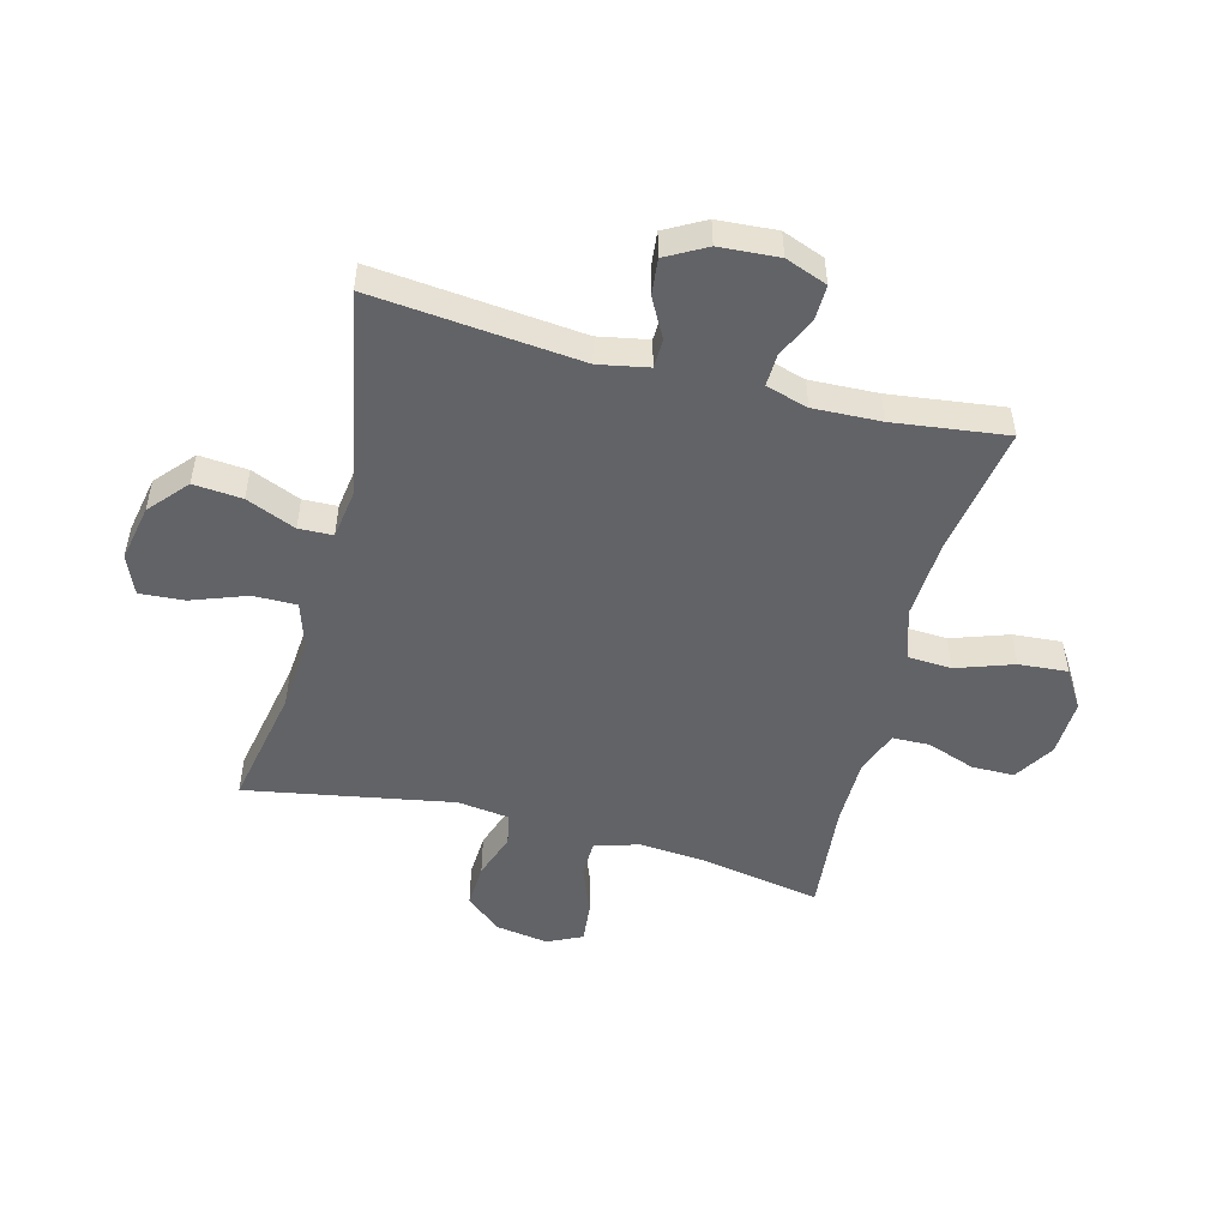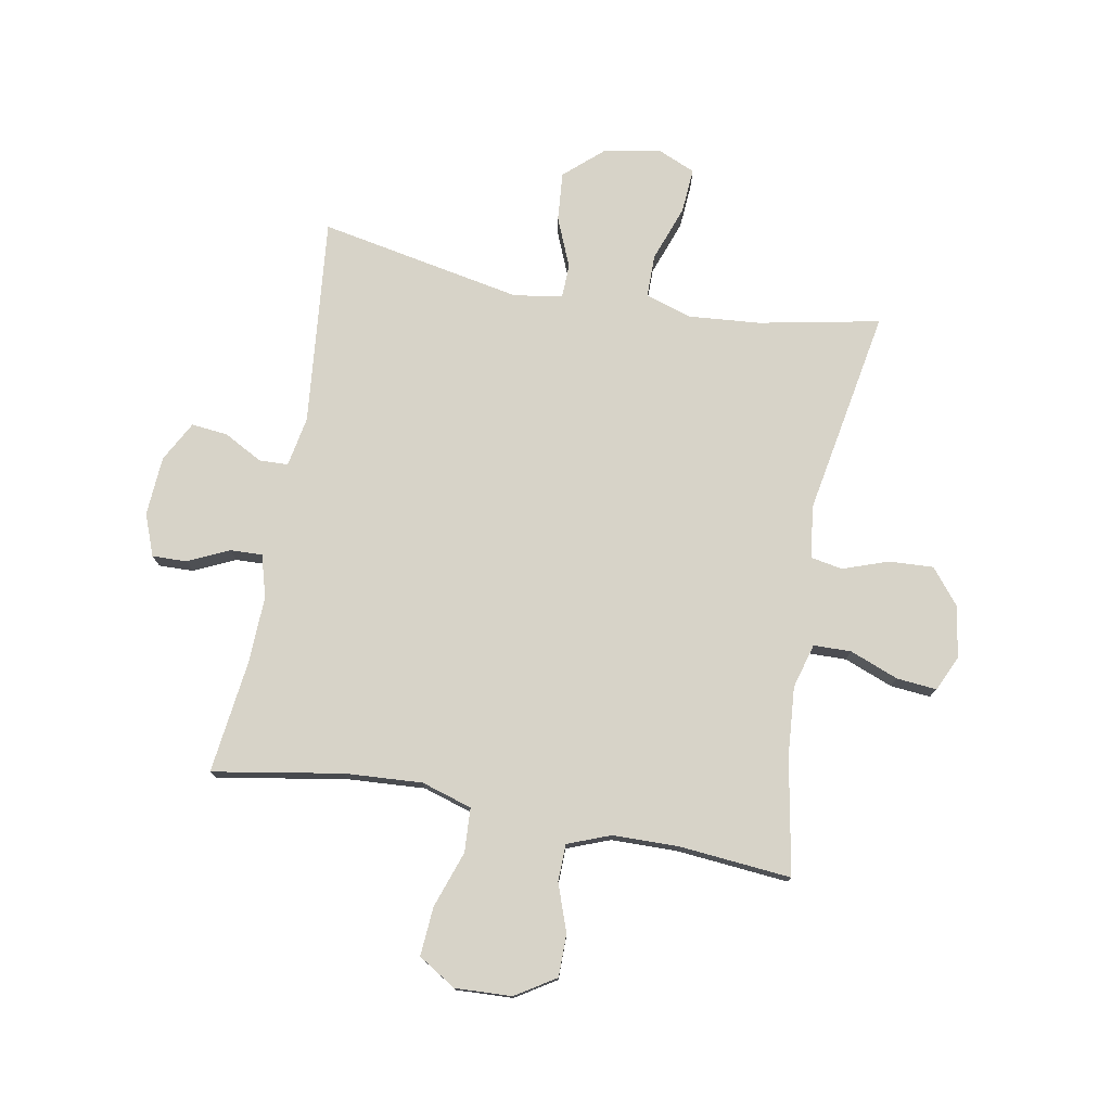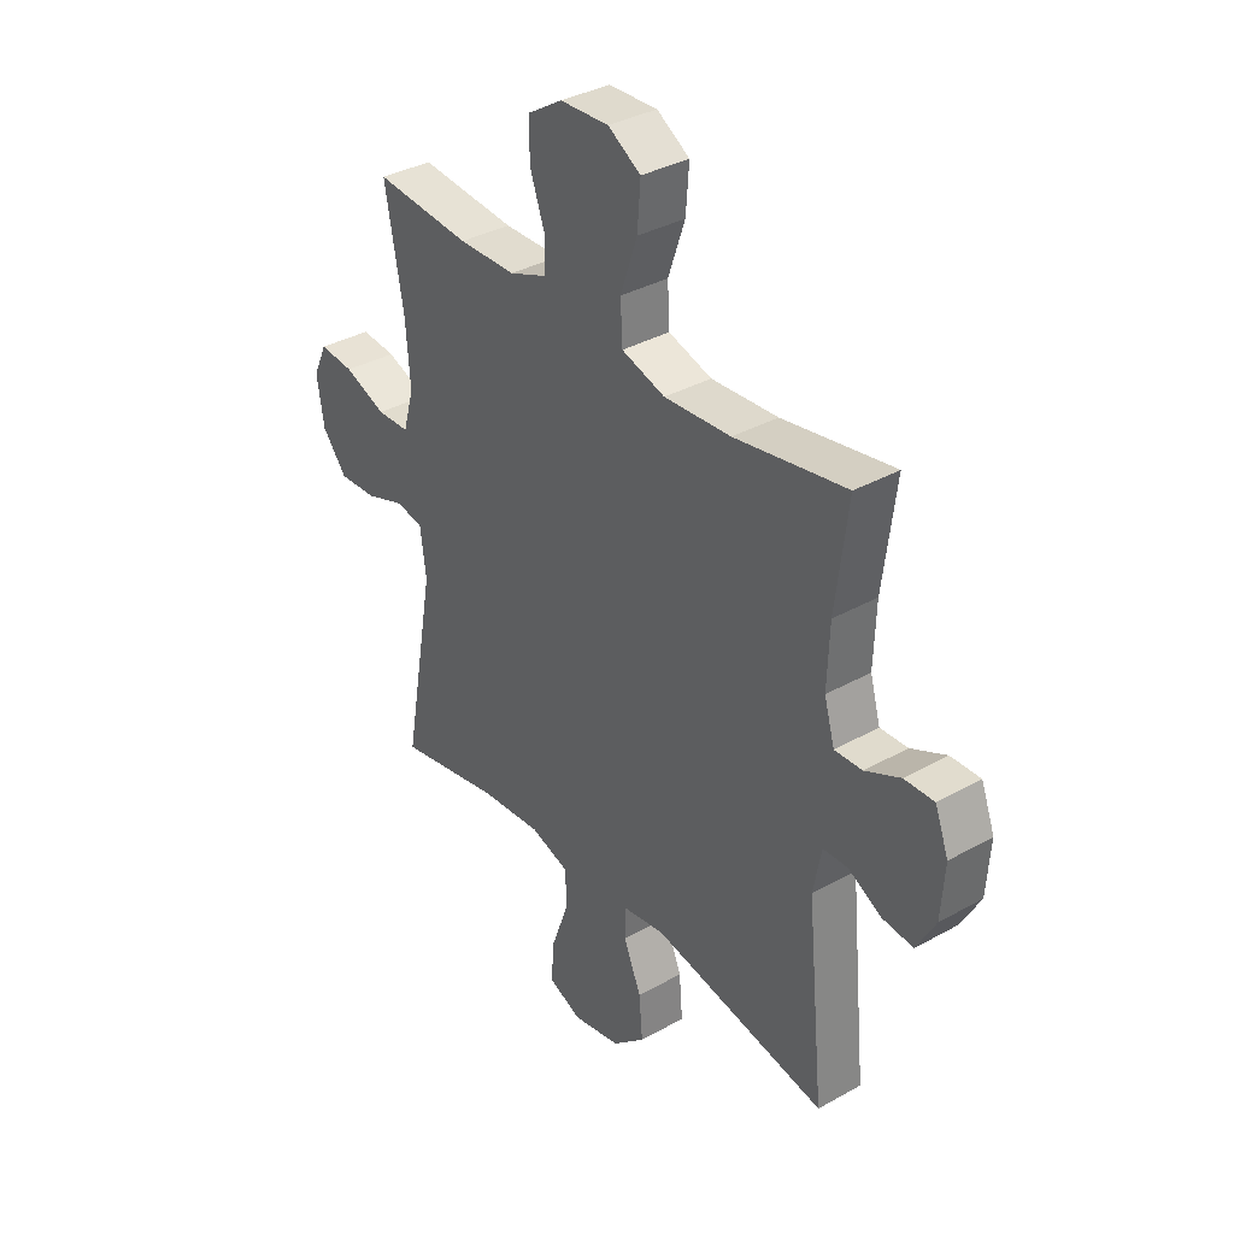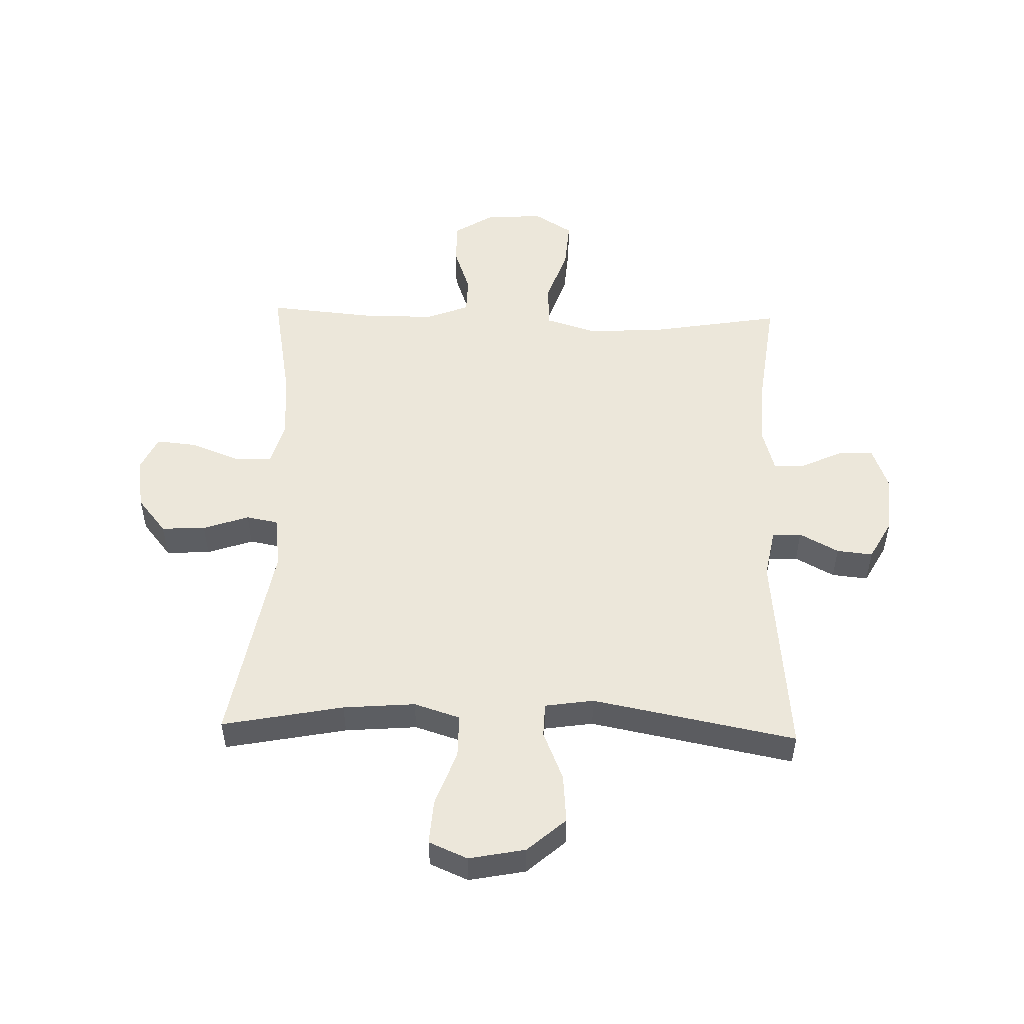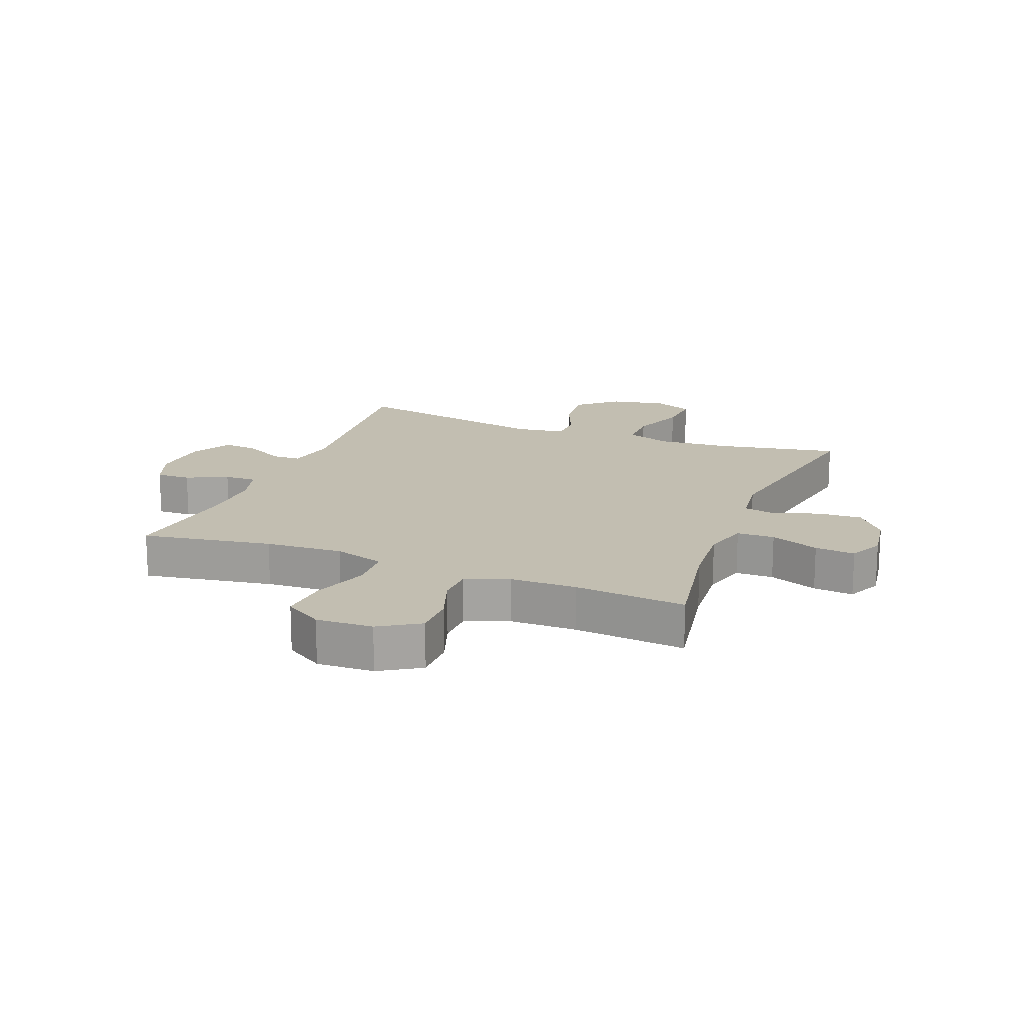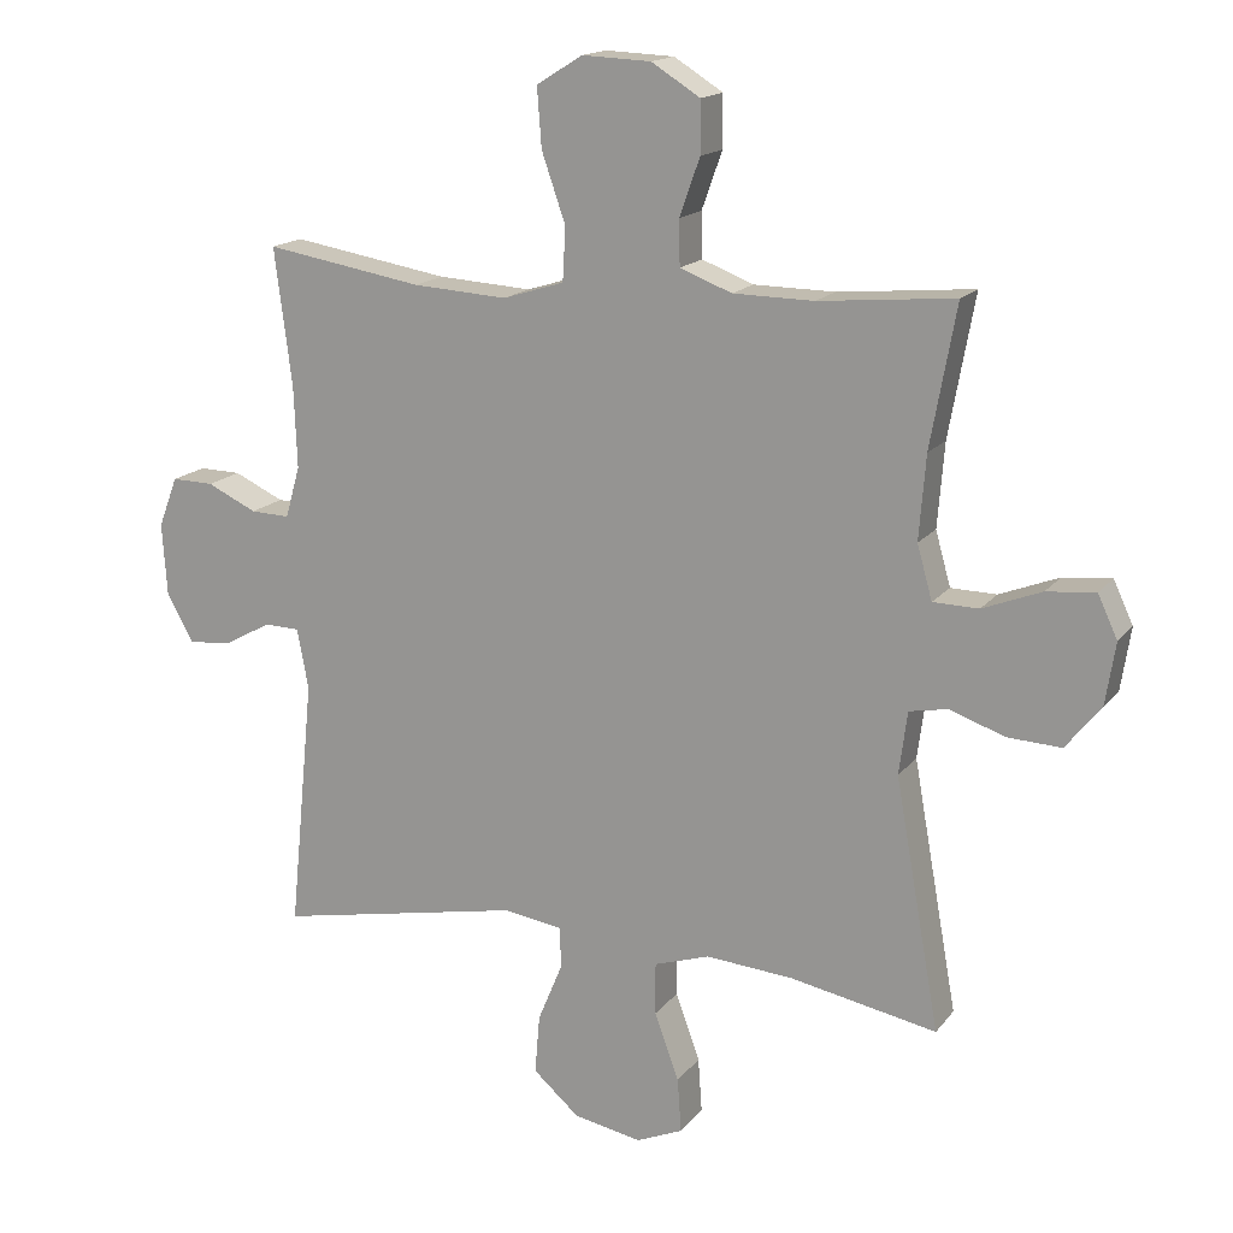
<metadata>
{"format":"obj","ext":"obj","renderer":"f3d","projection":"perspective","resolution":1024,"background":"white","views":[{"elev":-51.0,"azim":-104.6,"up":"+Y"},{"elev":76.9,"azim":10.3,"up":"+Y"},{"elev":35.3,"azim":-126.7,"up":"+Z"},{"elev":51.8,"azim":-178.3,"up":"+Y"},{"elev":17.1,"azim":21.5,"up":"+Y"},{"elev":16.1,"azim":24.6,"up":"+Z"}]}
</metadata>
<code>
o path6798
v 0.4382 0.0375 -0.1563
v 0.4501 0.0375 -0.06582
v 0.5052 0.0375 -0.05555
v 0.5846 0.0375 -0.08323
v 0.6612 0.0375 -0.08712
v 0.7114 0.0375 -0.0253
v 0.7255 0.0375 0.06464
v 0.6974 0.0375 0.1252
v 0.6276 0.0375 0.1186
v 0.5431 0.0375 0.08578
v 0.4777 0.0375 0.08712
v 0.4559 0.0375 0.1645
v 0.4655 0.0375 0.2849
v 0.5023 0.0375 0.4871
v 0.3082 0.0375 0.4695
v 0.1925 0.0375 0.4711
v 0.1183 0.0375 0.4996
v 0.1168 0.0375 0.5643
v 0.1461 0.0375 0.6466
v 0.1459 0.0375 0.7208
v 0.07614 0.0375 0.7645
v -0.02223 0.0375 0.7688
v -0.08816 0.0375 0.7279
v -0.08174 0.0375 0.6432
v -0.04767 0.0375 0.5443
v -0.0518 0.0375 0.468
v -0.1395 0.0375 0.4408
v -0.2742 0.0375 0.4491
v -0.4996 0.0375 0.4871
v -0.4746 0.0375 0.29
v -0.4702 0.0375 0.1732
v -0.4912 0.0375 0.09983
v -0.547 0.0375 0.1018
v -0.6182 0.0375 0.1351
v -0.6782 0.0375 0.1365
v -0.7056 0.0375 0.06409
v -0.6985 0.0375 -0.03901
v -0.6605 0.0375 -0.1085
v -0.598 0.0375 -0.1021
v -0.5305 0.0375 -0.06568
v -0.4805 0.0375 -0.06725
v -0.4641 0.0375 -0.1538
v -0.4996 0.0375 -0.5145
v -0.1466 0.0375 -0.4464
v -0.06179 0.0375 -0.4593
v -0.05993 0.0375 -0.5183
v -0.09548 0.0375 -0.6041
v -0.1025 0.0375 -0.6885
v -0.03645 0.0375 -0.7465
v 0.06137 0.0375 -0.7659
v 0.1283 0.0375 -0.7373
v 0.1227 0.0375 -0.6594
v 0.08771 0.0375 -0.5635
v 0.08773 0.0375 -0.4885
v 0.1673 0.0375 -0.4631
v 0.2922 0.0375 -0.4734
v 0.5023 0.0375 -0.5145
v 0.4382 -0.0375 -0.1563
v 0.4501 -0.0375 -0.06582
v 0.5052 -0.0375 -0.05555
v 0.5846 -0.0375 -0.08323
v 0.6612 -0.0375 -0.08712
v 0.7114 -0.0375 -0.0253
v 0.7255 -0.0375 0.06464
v 0.6974 -0.0375 0.1252
v 0.6276 -0.0375 0.1186
v 0.5431 -0.0375 0.08578
v 0.4777 -0.0375 0.08712
v 0.4559 -0.0375 0.1645
v 0.4655 -0.0375 0.2849
v 0.5023 -0.0375 0.4871
v 0.3082 -0.0375 0.4695
v 0.1925 -0.0375 0.4711
v 0.1183 -0.0375 0.4996
v 0.1168 -0.0375 0.5643
v 0.1461 -0.0375 0.6466
v 0.1459 -0.0375 0.7208
v 0.07614 -0.0375 0.7645
v -0.02223 -0.0375 0.7688
v -0.08816 -0.0375 0.7279
v -0.08174 -0.0375 0.6432
v -0.04767 -0.0375 0.5443
v -0.0518 -0.0375 0.468
v -0.1395 -0.0375 0.4408
v -0.2742 -0.0375 0.4491
v -0.4996 -0.0375 0.4871
v -0.4746 -0.0375 0.29
v -0.4702 -0.0375 0.1732
v -0.4912 -0.0375 0.09983
v -0.547 -0.0375 0.1018
v -0.6182 -0.0375 0.1351
v -0.6782 -0.0375 0.1365
v -0.7056 -0.0375 0.06409
v -0.6985 -0.0375 -0.03901
v -0.6605 -0.0375 -0.1085
v -0.598 -0.0375 -0.1021
v -0.5305 -0.0375 -0.06568
v -0.4805 -0.0375 -0.06725
v -0.4641 -0.0375 -0.1538
v -0.4996 -0.0375 -0.5145
v -0.1466 -0.0375 -0.4464
v -0.06179 -0.0375 -0.4593
v -0.05993 -0.0375 -0.5183
v -0.09548 -0.0375 -0.6041
v -0.1025 -0.0375 -0.6885
v -0.03645 -0.0375 -0.7465
v 0.06137 -0.0375 -0.7659
v 0.1283 -0.0375 -0.7373
v 0.1227 -0.0375 -0.6594
v 0.08771 -0.0375 -0.5635
v 0.08773 -0.0375 -0.4885
v 0.1673 -0.0375 -0.4631
v 0.2922 -0.0375 -0.4734
v 0.5023 -0.0375 -0.5145
v 0.07614 0.0375 0.7645
v -0.02223 0.0375 0.7688
v -0.08816 0.0375 0.7279
v -0.08816 0.0375 0.7279
v 0.1459 0.0375 0.7208
v -0.08174 0.0375 0.6432
v 0.1461 0.0375 0.6466
v 0.1168 0.0375 0.5643
v -0.04767 0.0375 0.5443
v 0.1183 0.0375 0.4996
v 0.1183 0.0375 0.4996
v -0.0518 0.0375 0.468
v -0.0518 0.0375 0.468
v 0.1925 0.0375 0.4711
v 0.5023 0.0375 0.4871
v 0.5023 0.0375 0.4871
v 0.3082 0.0375 0.4695
v -0.2742 0.0375 0.4491
v -0.4996 0.0375 0.4871
v -0.4996 0.0375 0.4871
v -0.1395 0.0375 0.4408
v -0.4746 0.0375 0.29
v 0.4655 0.0375 0.2849
v -0.4702 0.0375 0.1732
v 0.4559 0.0375 0.1645
v -0.4912 0.0375 0.09983
v -0.4912 0.0375 0.09983
v 0.4777 0.0375 0.08712
v 0.4777 0.0375 0.08712
v -0.6182 0.0375 0.1351
v -0.6782 0.0375 0.1365
v -0.6782 0.0375 0.1365
v -0.7056 0.0375 0.06409
v -0.547 0.0375 0.1018
v 0.7255 0.0375 0.06464
v 0.6974 0.0375 0.1252
v 0.6974 0.0375 0.1252
v 0.6276 0.0375 0.1186
v 0.5431 0.0375 0.08578
v 0.7114 0.0375 -0.0253
v -0.6985 0.0375 -0.03901
v 0.6612 0.0375 -0.08712
v -0.6605 0.0375 -0.1085
v -0.6605 0.0375 -0.1085
v 0.5846 0.0375 -0.08323
v 0.5052 0.0375 -0.05555
v 0.4501 0.0375 -0.06582
v 0.4501 0.0375 -0.06582
v -0.5305 0.0375 -0.06568
v -0.4805 0.0375 -0.06725
v -0.4805 0.0375 -0.06725
v -0.598 0.0375 -0.1021
v 0.4382 0.0375 -0.1563
v -0.4641 0.0375 -0.1538
v -0.1466 0.0375 -0.4464
v -0.06179 0.0375 -0.4593
v -0.06179 0.0375 -0.4593
v -0.05993 0.0375 -0.5183
v 0.1673 0.0375 -0.4631
v 0.2922 0.0375 -0.4734
v 0.08773 0.0375 -0.4885
v 0.08773 0.0375 -0.4885
v -0.4996 0.0375 -0.5145
v -0.4996 0.0375 -0.5145
v 0.08771 0.0375 -0.5635
v 0.5023 0.0375 -0.5145
v 0.5023 0.0375 -0.5145
v -0.09548 0.0375 -0.6041
v 0.1227 0.0375 -0.6594
v -0.1025 0.0375 -0.6885
v 0.1283 0.0375 -0.7373
v 0.1283 0.0375 -0.7373
v -0.03645 0.0375 -0.7465
v 0.06137 0.0375 -0.7659
v 0.07614 -0.0375 0.7645
v -0.02223 -0.0375 0.7688
v -0.08816 -0.0375 0.7279
v -0.08816 -0.0375 0.7279
v 0.1459 -0.0375 0.7208
v -0.08174 -0.0375 0.6432
v 0.1461 -0.0375 0.6466
v 0.1168 -0.0375 0.5643
v -0.04767 -0.0375 0.5443
v 0.1183 -0.0375 0.4996
v 0.1183 -0.0375 0.4996
v -0.0518 -0.0375 0.468
v -0.0518 -0.0375 0.468
v 0.1925 -0.0375 0.4711
v 0.5023 -0.0375 0.4871
v 0.5023 -0.0375 0.4871
v 0.3082 -0.0375 0.4695
v -0.2742 -0.0375 0.4491
v -0.4996 -0.0375 0.4871
v -0.4996 -0.0375 0.4871
v -0.1395 -0.0375 0.4408
v -0.4746 -0.0375 0.29
v 0.4655 -0.0375 0.2849
v -0.4702 -0.0375 0.1732
v 0.4559 -0.0375 0.1645
v -0.4912 -0.0375 0.09983
v -0.4912 -0.0375 0.09983
v 0.4777 -0.0375 0.08712
v 0.4777 -0.0375 0.08712
v -0.6182 -0.0375 0.1351
v -0.6782 -0.0375 0.1365
v -0.6782 -0.0375 0.1365
v -0.7056 -0.0375 0.06409
v -0.547 -0.0375 0.1018
v 0.7255 -0.0375 0.06464
v 0.6974 -0.0375 0.1252
v 0.6974 -0.0375 0.1252
v 0.6276 -0.0375 0.1186
v 0.5431 -0.0375 0.08578
v 0.7114 -0.0375 -0.0253
v -0.6985 -0.0375 -0.03901
v 0.6612 -0.0375 -0.08712
v -0.6605 -0.0375 -0.1085
v -0.6605 -0.0375 -0.1085
v 0.5846 -0.0375 -0.08323
v 0.5052 -0.0375 -0.05555
v 0.4501 -0.0375 -0.06582
v 0.4501 -0.0375 -0.06582
v -0.5305 -0.0375 -0.06568
v -0.4805 -0.0375 -0.06725
v -0.4805 -0.0375 -0.06725
v -0.598 -0.0375 -0.1021
v 0.4382 -0.0375 -0.1563
v -0.4641 -0.0375 -0.1538
v -0.1466 -0.0375 -0.4464
v -0.06179 -0.0375 -0.4593
v -0.06179 -0.0375 -0.4593
v -0.05993 -0.0375 -0.5183
v 0.1673 -0.0375 -0.4631
v 0.2922 -0.0375 -0.4734
v 0.08773 -0.0375 -0.4885
v 0.08773 -0.0375 -0.4885
v -0.4996 -0.0375 -0.5145
v -0.4996 -0.0375 -0.5145
v 0.08771 -0.0375 -0.5635
v 0.5023 -0.0375 -0.5145
v 0.5023 -0.0375 -0.5145
v -0.09548 -0.0375 -0.6041
v 0.1227 -0.0375 -0.6594
v -0.1025 -0.0375 -0.6885
v 0.1283 -0.0375 -0.7373
v 0.1283 -0.0375 -0.7373
v -0.03645 -0.0375 -0.7465
v 0.06137 -0.0375 -0.7659
f 216 234 227
f 205 202 211
f 238 209 212
f 197 196 194
f 196 195 194
f 244 238 243
f 243 242 251
f 235 244 241
f 209 235 200
f 200 198 197
f 233 227 234
f 244 235 209
f 214 222 237
f 238 214 237
f 200 202 198
f 247 244 249
f 229 222 221
f 230 228 233
f 223 226 228
f 211 202 213
f 238 244 209
f 221 218 219
f 210 206 207
f 253 261 257
f 247 241 244
f 200 213 202
f 197 198 196
f 237 222 229
f 259 257 262
f 241 248 254
f 205 211 203
f 246 249 244
f 213 235 216
f 256 253 246
f 240 229 231
f 242 243 238
f 262 257 261
f 212 209 206
f 194 189 190
f 226 223 224
f 194 190 191
f 189 195 193
f 212 206 210
f 253 249 246
f 261 253 256
f 241 247 248
f 235 213 200
f 237 229 240
f 238 212 214
f 258 261 256
f 221 222 218
f 227 233 228
f 234 216 235
f 189 194 195
f 227 228 226
f 21 22 79 78
f 22 118 192 79
f 20 21 78 77
f 23 24 81 80
f 19 20 77 76
f 18 19 76 75
f 24 25 82 81
f 125 18 75 199
f 25 127 201 82
f 16 17 74 73
f 130 15 72 204
f 15 16 73 72
f 28 134 208 85
f 26 27 84 83
f 27 28 85 84
f 29 30 87 86
f 13 14 71 70
f 30 31 88 87
f 12 13 70 69
f 31 141 215 88
f 143 12 69 217
f 34 146 220 91
f 35 36 93 92
f 33 34 91 90
f 7 151 225 64
f 8 9 66 65
f 9 10 67 66
f 32 33 90 89
f 10 11 68 67
f 6 7 64 63
f 36 37 94 93
f 5 6 63 62
f 37 158 232 94
f 4 5 62 61
f 3 4 61 60
f 162 3 60 236
f 40 165 239 97
f 39 40 97 96
f 38 39 96 95
f 1 2 59 58
f 41 42 99 98
f 44 171 245 101
f 45 46 103 102
f 55 56 113 112
f 176 55 112 250
f 178 44 101 252
f 42 43 100 99
f 53 54 111 110
f 181 1 58 255
f 56 57 114 113
f 46 47 104 103
f 52 53 110 109
f 47 48 105 104
f 186 52 109 260
f 48 49 106 105
f 50 51 108 107
f 49 50 107 106
f 142 153 160
f 131 137 128
f 164 138 135
f 123 120 122
f 122 120 121
f 170 169 164
f 169 177 168
f 161 167 170
f 135 126 161
f 126 123 124
f 159 160 153
f 170 135 161
f 140 163 148
f 164 163 140
f 126 124 128
f 173 175 170
f 155 147 148
f 156 159 154
f 149 154 152
f 137 139 128
f 164 135 170
f 147 145 144
f 136 133 132
f 179 183 187
f 173 170 167
f 126 128 139
f 123 122 124
f 163 155 148
f 185 188 183
f 167 180 174
f 131 129 137
f 172 170 175
f 139 142 161
f 182 172 179
f 166 157 155
f 168 164 169
f 188 187 183
f 138 132 135
f 120 116 115
f 152 150 149
f 120 117 116
f 115 119 121
f 138 136 132
f 179 172 175
f 187 182 179
f 167 174 173
f 161 126 139
f 163 166 155
f 164 140 138
f 184 182 187
f 147 144 148
f 153 154 159
f 160 161 142
f 115 121 120
f 153 152 154

</code>
